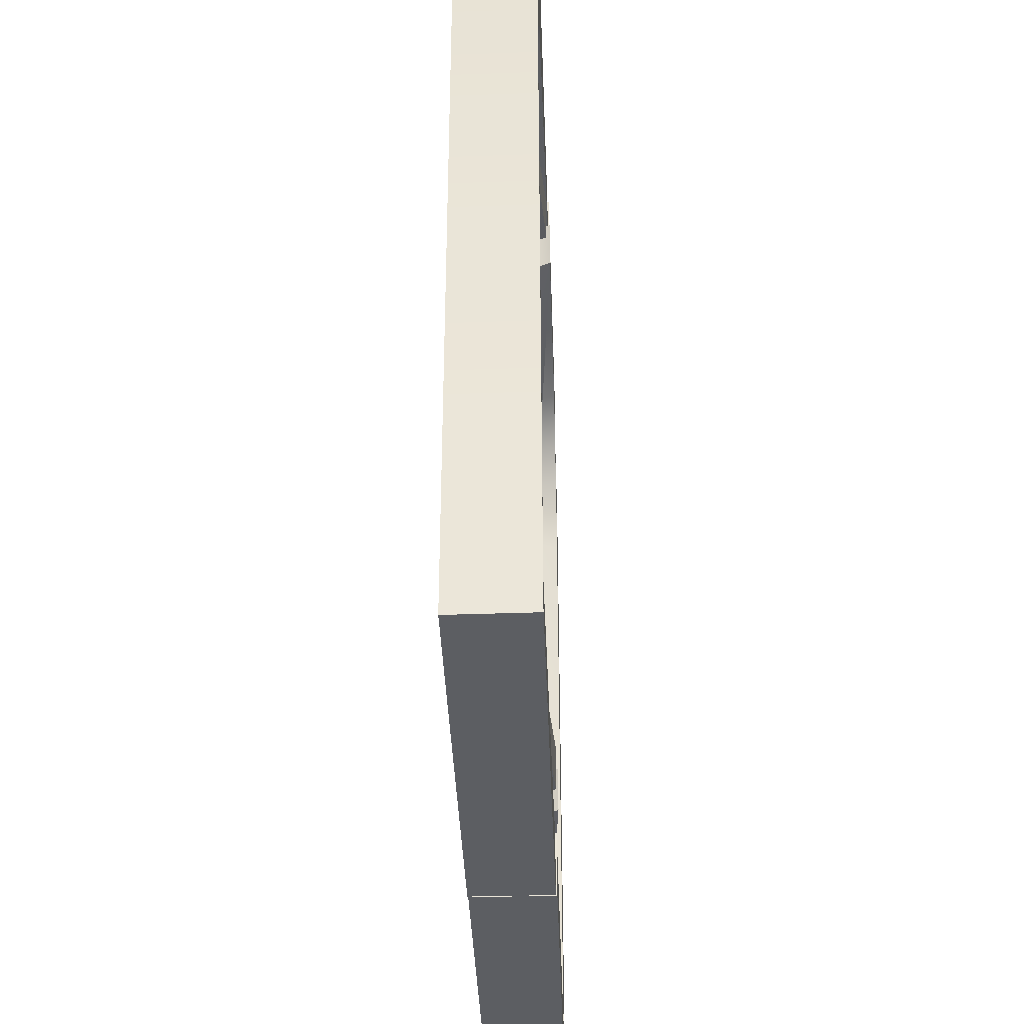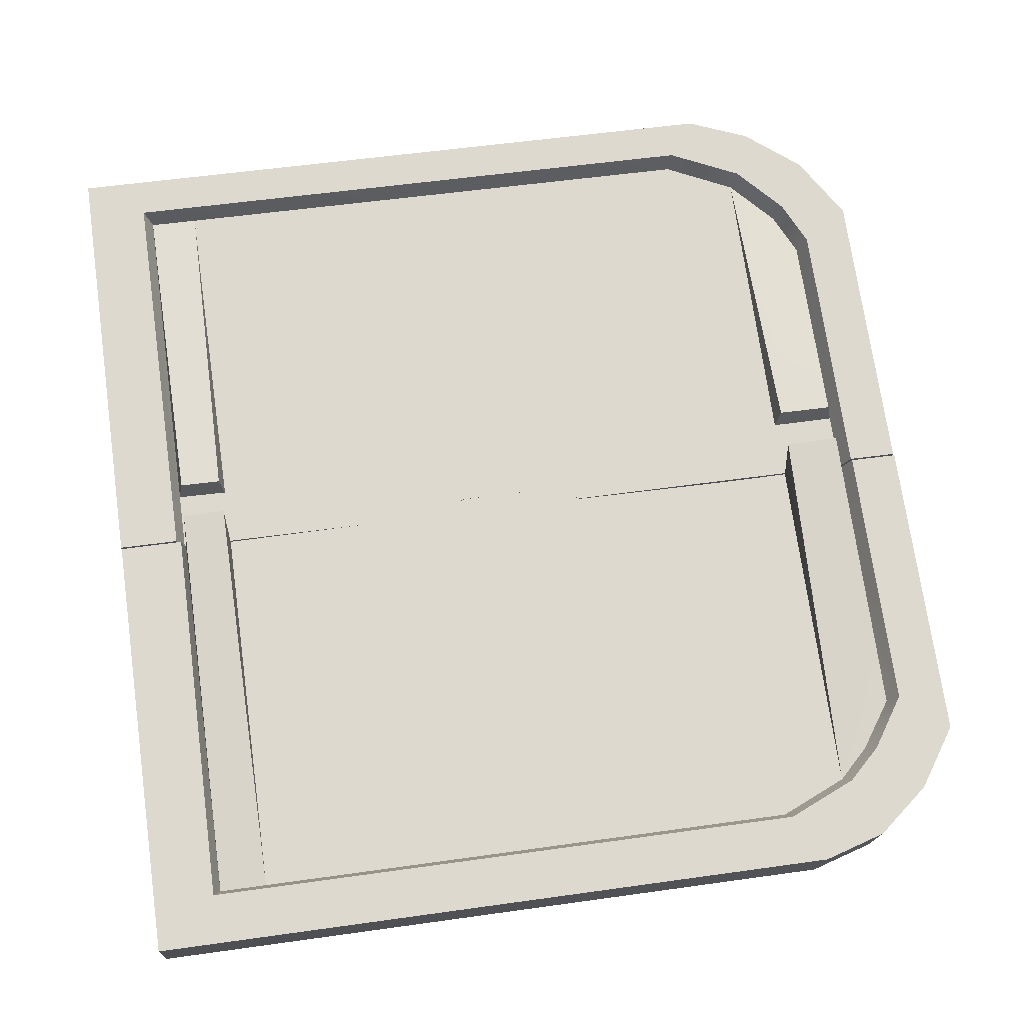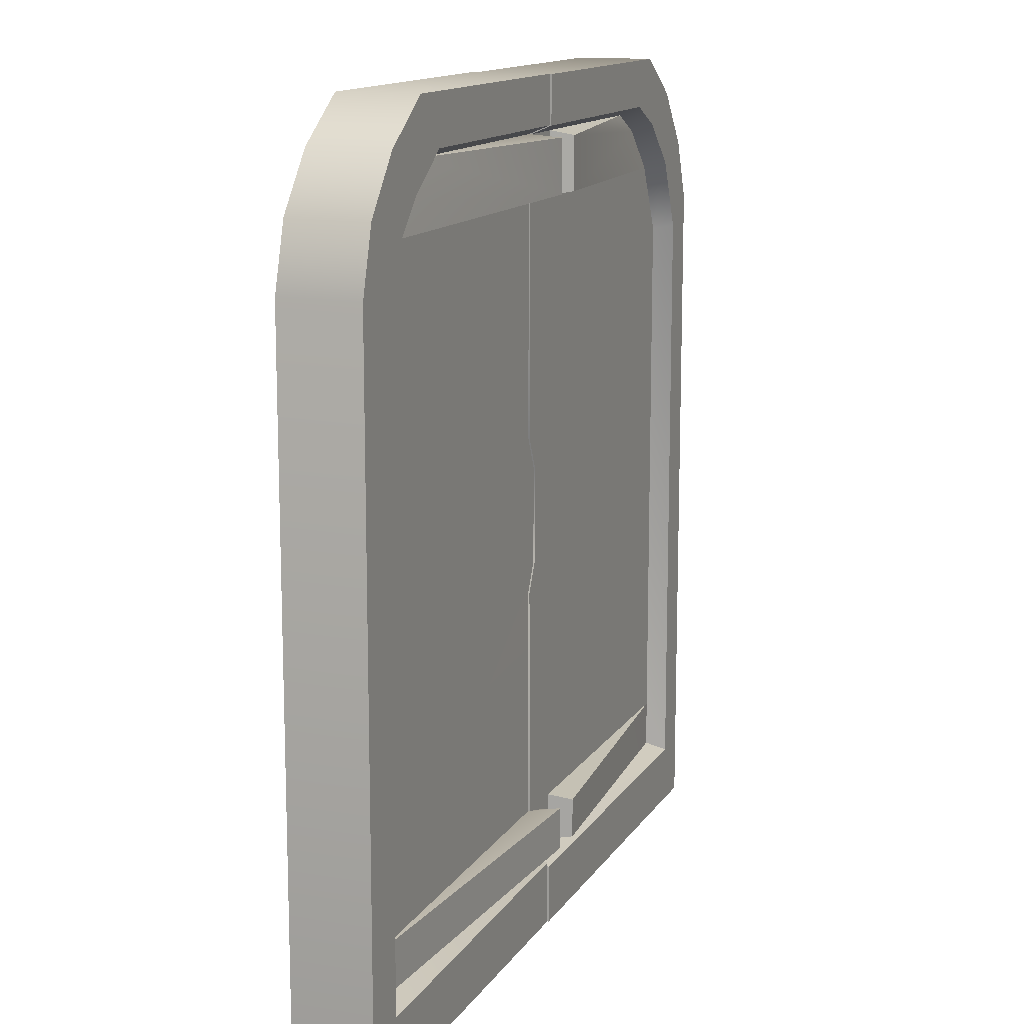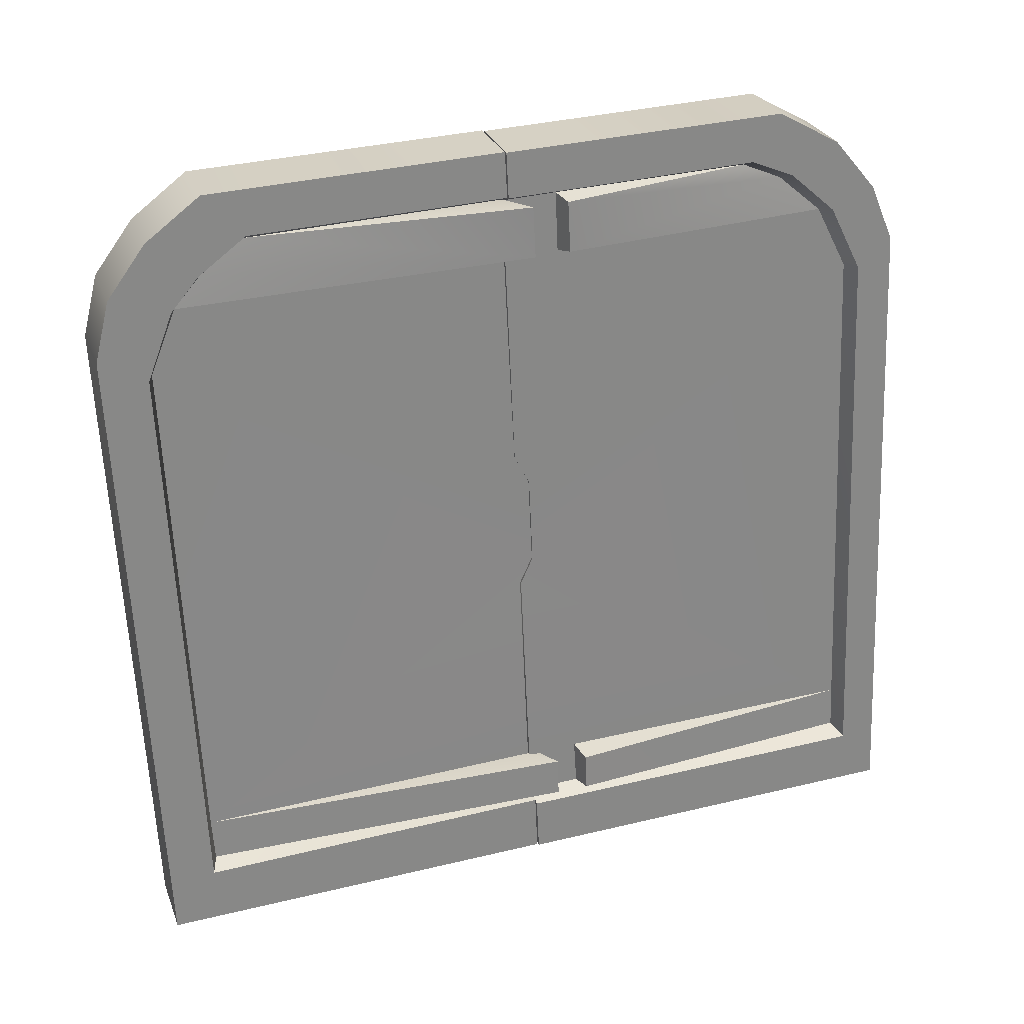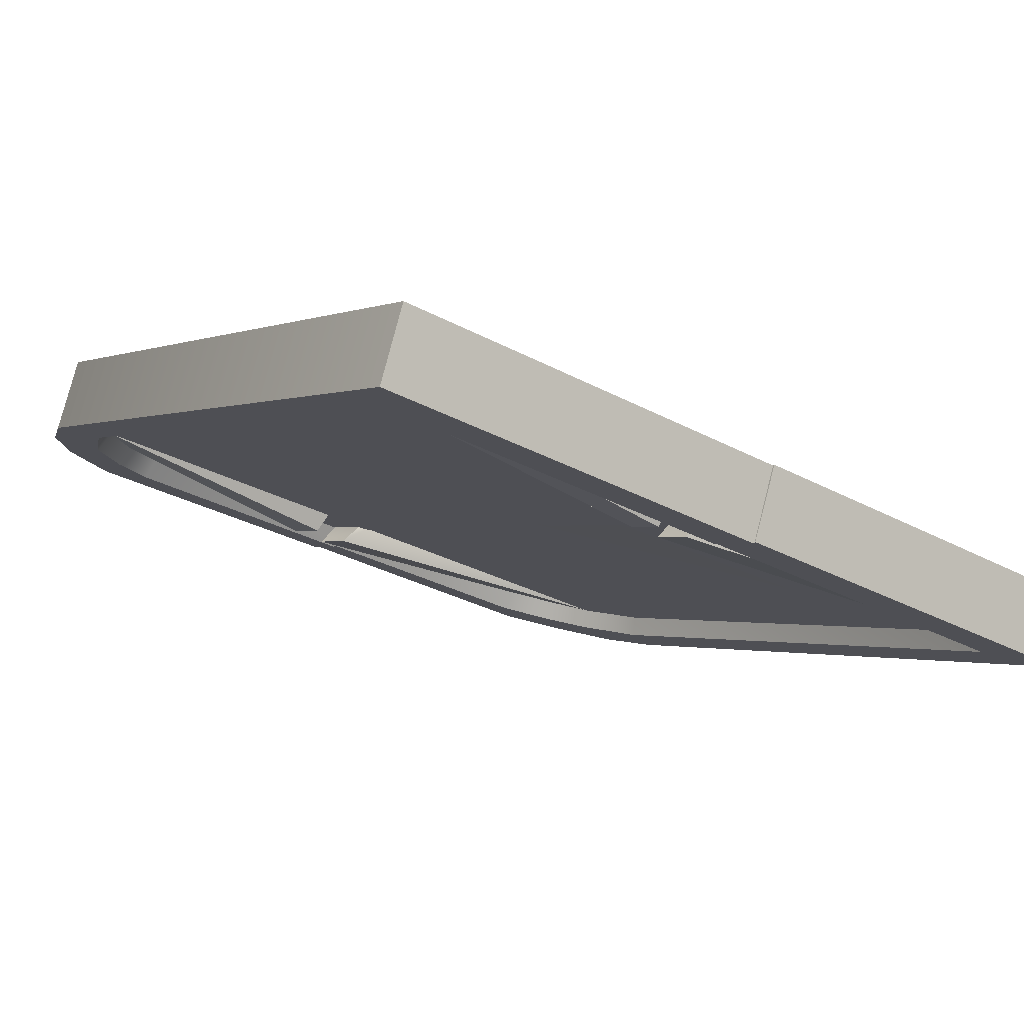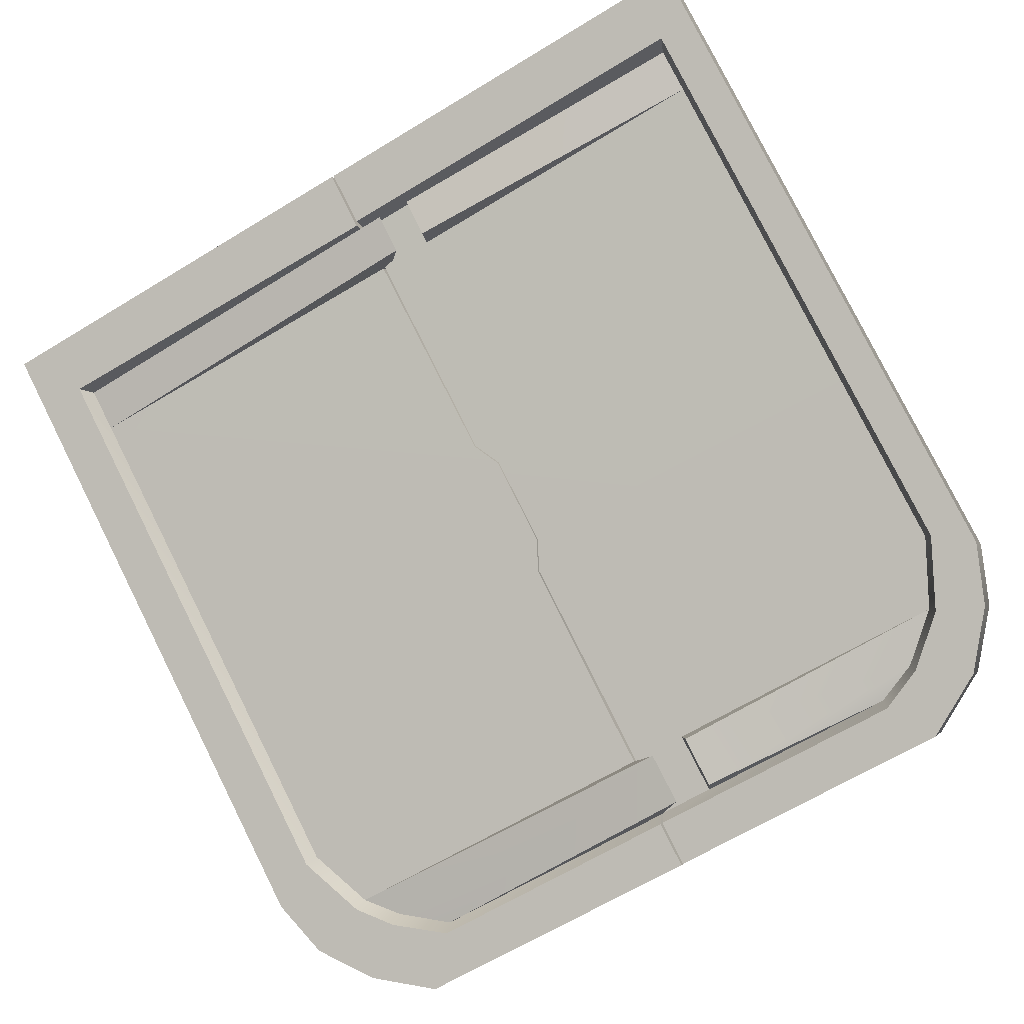
<metadata>
{"format":"obj","ext":"obj","renderer":"f3d","projection":"perspective","resolution":1024,"background":"white","views":[{"elev":-37.6,"azim":-70.5,"up":"+Y"},{"elev":54.8,"azim":81.5,"up":"+Z"},{"elev":13.4,"azim":128.5,"up":"+Y"},{"elev":-62.3,"azim":-177.5,"up":"+Z"},{"elev":-1.2,"azim":-34.1,"up":"+Z"},{"elev":79.8,"azim":153.4,"up":"+Z"}]}
</metadata>
<code>
g default
v 1.862e+06 -698.5 2.461e+06
v 1.862e+06 -479.4 2.461e+06
v 1.862e+06 -442.8 2.461e+06
v 1.862e+06 -459.5 2.461e+06
v 1.862e+06 -429.9 2.461e+06
v 1.862e+06 -698.5 2.461e+06
v 1.862e+06 -479.4 2.461e+06
v 1.862e+06 -459.5 2.461e+06
v 1.862e+06 -442.8 2.461e+06
v 1.862e+06 -429.9 2.461e+06
v 1.862e+06 -679.5 2.461e+06
v 1.862e+06 -488.2 2.461e+06
v 1.862e+06 -456 2.461e+06
v 1.862e+06 -466.3 2.461e+06
v 1.862e+06 -445.1 2.461e+06
v 1.862e+06 -677.5 2.461e+06
v 1.862e+06 -489.3 2.461e+06
v 1.862e+06 -458.3 2.461e+06
v 1.862e+06 -468.1 2.461e+06
v 1.862e+06 -447.9 2.461e+06
v 1.862e+06 -445.1 2.461e+06
v 1.862e+06 -447.9 2.461e+06
v 1.862e+06 -467.8 2.461e+06
v 1.862e+06 -698.5 2.461e+06
v 1.862e+06 -698.5 2.461e+06
v 1.862e+06 -489.3 2.461e+06
v 1.862e+06 -430 2.461e+06
v 1.862e+06 -678.4 2.461e+06
v 1.862e+06 -677.3 2.461e+06
v 1.862e+06 -430 2.461e+06
v 1.862e+06 -449.3 2.461e+06
v 1.862e+06 -466.4 2.461e+06
v 1.862e+06 -540.6 2.461e+06
v 1.862e+06 -550.9 2.461e+06
v 1.862e+06 -580.8 2.461e+06
v 1.862e+06 -589.9 2.461e+06
v 1.862e+06 -662.1 2.461e+06
v 1.862e+06 -662.7 2.461e+06
v 1.862e+06 -663 2.461e+06
v 1.862e+06 -676.5 2.461e+06
v 1.862e+06 -488.2 2.461e+06
v 1.862e+06 -489.3 2.461e+06
v 1.862e+06 -467.8 2.461e+06
v 1.862e+06 -489.3 2.461e+06
v 1.862e+06 -468.1 2.461e+06
v 1.862e+06 -466.4 2.461e+06
v 1.862e+06 -458.3 2.461e+06
v 1.862e+06 -449.3 2.461e+06
v 1.862e+06 -447.9 2.461e+06
v 1.862e+06 -679.5 2.461e+06
v 1.862e+06 -466.3 2.461e+06
v 1.862e+06 -456 2.461e+06
v 1.862e+06 -445.1 2.461e+06
v 1.862e+06 -445.1 2.461e+06
v 1.862e+06 -677.5 2.461e+06
v 1.862e+06 -678.4 2.461e+06
v 1.862e+06 -447.9 2.461e+06
v 1.862e+06 -580.8 2.461e+06
v 1.862e+06 -589.9 2.461e+06
v 1.862e+06 -662.7 2.461e+06
v 1.862e+06 -663 2.461e+06
v 1.862e+06 -676.5 2.461e+06
v 1.862e+06 -677.3 2.461e+06
v 1.862e+06 -540.6 2.461e+06
v 1.862e+06 -550.8 2.461e+06
v 1.862e+06 -662 2.461e+06
v 1.862e+06 -449.3 2.461e+06
v 1.862e+06 -466.4 2.461e+06
v 1.862e+06 -663 2.461e+06
v 1.862e+06 -676.5 2.461e+06
g AppartDoor_Int_R
f 7 12 6
f 1 2 6
f 6 24 1
f 25 1 24
f 8 7 4
f 2 4 7
f 9 8 3
f 4 3 8
f 10 9 5
f 3 5 9
f 17 23 26
f 23 17 19
f 32 19 18
f 31 32 20
f 18 20 32
f 7 6 2
f 11 24 6
f 14 7 8
f 7 14 12
f 13 8 9
f 8 13 14
f 15 9 10
f 9 15 13
f 10 27 21
f 17 11 12
f 16 28 11
f 19 12 14
f 12 19 17
f 18 14 13
f 14 18 19
f 20 13 15
f 13 20 18
f 15 22 20
f 35 36 38
f 38 16 11
f 12 11 6
f 5 30 10
f 27 10 30
f 10 21 15
f 15 21 22
f 39 40 16
f 16 29 28
f 11 28 24
f 26 33 17
f 33 34 17
f 34 35 17
f 38 36 37
f 38 39 16
f 17 38 11
f 35 38 17
f 19 32 23
f 20 22 31
f 16 40 29
f 38 37 39
f 43 44 26
f 26 23 43
f 30 54 21
f 21 27 30
f 58 59 36
f 36 35 58
f 54 57 22
f 22 21 54
f 63 56 28
f 28 29 63
f 56 25 24
f 24 28 56
f 44 64 33
f 33 26 44
f 64 65 34
f 34 33 64
f 65 58 35
f 35 34 65
f 59 66 37
f 37 36 59
f 48 46 68
f 32 31 67
f 68 43 23
f 43 68 46
f 22 67 31
f 67 22 57
f 69 70 40
f 40 39 69
f 70 63 29
f 29 40 70
f 37 69 39
f 69 37 66
f 2 1 41
f 42 44 43
f 43 45 42
f 46 47 45
f 48 49 46
f 47 46 49
f 50 1 25
f 51 4 2
f 2 41 51
f 52 3 4
f 4 51 52
f 53 5 3
f 3 52 53
f 5 54 30
f 42 41 50
f 63 50 56
f 45 51 41
f 41 42 45
f 47 52 51
f 51 45 47
f 49 53 52
f 52 47 49
f 53 49 57
f 58 60 59
f 60 50 55
f 41 1 50
f 5 53 54
f 53 57 54
f 61 55 62
f 55 50 63
f 50 25 56
f 44 42 64
f 64 42 65
f 65 42 58
f 60 66 59
f 60 55 61
f 42 50 60
f 58 42 60
f 45 43 46
f 49 48 57
f 55 63 62
f 60 61 66
f 57 48 67
f 68 67 48
f 23 32 68
f 67 68 32
f 66 61 69
f 70 69 61
f 61 62 70
f 63 70 62
g default
v 1.862e+06 -698.6 2.461e+06
v 1.862e+06 -479.6 2.461e+06
v 1.862e+06 -442.6 2.461e+06
v 1.862e+06 -460.3 2.461e+06
v 1.862e+06 -430.1 2.461e+06
v 1.862e+06 -698.6 2.461e+06
v 1.862e+06 -479.6 2.461e+06
v 1.862e+06 -460.3 2.461e+06
v 1.862e+06 -442.6 2.461e+06
v 1.862e+06 -430.1 2.461e+06
v 1.862e+06 -680 2.461e+06
v 1.862e+06 -488.4 2.461e+06
v 1.862e+06 -452 2.461e+06
v 1.862e+06 -465.9 2.461e+06
v 1.862e+06 -445.2 2.461e+06
v 1.862e+06 -677.6 2.461e+06
v 1.862e+06 -489.5 2.461e+06
v 1.862e+06 -454.3 2.461e+06
v 1.862e+06 -467.7 2.461e+06
v 1.862e+06 -448.1 2.461e+06
v 1.862e+06 -430.1 2.461e+06
v 1.862e+06 -430.1 2.461e+06
v 1.862e+06 -489.5 2.461e+06
v 1.862e+06 -677.8 2.461e+06
v 1.862e+06 -680 2.461e+06
v 1.862e+06 -698.6 2.461e+06
v 1.862e+06 -468 2.461e+06
v 1.862e+06 -698.6 2.461e+06
v 1.862e+06 -445.2 2.461e+06
v 1.862e+06 -448.1 2.461e+06
v 1.862e+06 -540.7 2.461e+06
v 1.862e+06 -550.9 2.461e+06
v 1.862e+06 -580.9 2.461e+06
v 1.862e+06 -590 2.461e+06
v 1.862e+06 -448.1 2.461e+06
v 1.862e+06 -468 2.461e+06
v 1.862e+06 -449.5 2.461e+06
v 1.862e+06 -466.5 2.461e+06
v 1.862e+06 -662.2 2.461e+06
v 1.862e+06 -662.6 2.461e+06
v 1.862e+06 -662.2 2.461e+06
v 1.862e+06 -677.7 2.461e+06
v 1.862e+06 -663.6 2.461e+06
v 1.862e+06 -676.3 2.461e+06
v 1.862e+06 -540.7 2.461e+06
v 1.862e+06 -489.5 2.461e+06
v 1.862e+06 -677.8 2.461e+06
v 1.862e+06 -448.1 2.461e+06
v 1.862e+06 -550.9 2.461e+06
v 1.862e+06 -580.9 2.461e+06
v 1.862e+06 -590 2.461e+06
v 1.862e+06 -468 2.461e+06
v 1.862e+06 -662.2 2.461e+06
v 1.862e+06 -680 2.461e+06
v 1.862e+06 -445.2 2.461e+06
v 1.862e+06 -489.5 2.461e+06
v 1.862e+06 -449.5 2.461e+06
v 1.862e+06 -454.3 2.461e+06
v 1.862e+06 -466.5 2.461e+06
v 1.862e+06 -488.4 2.461e+06
v 1.862e+06 -680 2.461e+06
v 1.862e+06 -465.9 2.461e+06
v 1.862e+06 -452 2.461e+06
v 1.862e+06 -445.2 2.461e+06
v 1.862e+06 -662.6 2.461e+06
v 1.862e+06 -467.7 2.461e+06
v 1.862e+06 -448.1 2.461e+06
v 1.862e+06 -677.6 2.461e+06
v 1.862e+06 -448.1 2.461e+06
v 1.862e+06 -468 2.461e+06
v 1.862e+06 -662.2 2.461e+06
v 1.862e+06 -677.7 2.461e+06
v 1.862e+06 -663.6 2.461e+06
v 1.862e+06 -676.3 2.461e+06
g AppartDoor_Int_L
f 76 77 71
f 72 71 77
f 77 78 72
f 74 72 78
f 78 79 74
f 73 74 79
f 80 92 75
f 91 75 92
f 79 80 73
f 75 73 80
f 101 93 87
f 107 88 108
f 82 76 81
f 76 98 95
f 82 78 77
f 78 82 84
f 84 79 78
f 79 84 83
f 85 92 80
f 83 80 79
f 80 83 85
f 82 110 87
f 81 95 94
f 87 84 82
f 84 87 89
f 89 83 84
f 83 89 88
f 90 99 85
f 88 85 83
f 85 88 90
f 77 76 82
f 110 81 86
f 85 99 92
f 90 105 99
f 88 89 108
f 88 107 90
f 89 93 106
f 93 89 87
f 111 104 110
f 81 112 86
f 76 95 81
f 71 96 76
f 98 76 96
f 102 101 87
f 110 103 87
f 87 103 102
f 110 104 103
f 97 100 105
f 105 100 99
f 106 93 97
f 105 106 97
f 106 105 107
f 107 108 106
f 90 107 105
f 89 106 108
f 112 109 111
f 82 81 110
f 86 113 110
f 86 114 113
f 109 104 111
f 81 94 112
f 94 109 112
f 110 113 111
f 86 112 114
f 112 111 113
f 113 114 112
f 115 116 93
f 93 101 115
f 124 117 94
f 98 94 95
f 96 124 98
f 99 100 92
f 118 92 100
f 119 115 101
f 101 102 119
f 120 119 102
f 102 103 120
f 121 120 103
f 103 104 121
f 122 118 100
f 100 97 122
f 91 92 125
f 116 122 97
f 97 93 116
f 123 121 104
f 104 109 123
f 117 123 109
f 109 94 117
f 94 98 124
f 125 92 118
f 115 126 116
f 127 129 128
f 130 131 71
f 71 124 96
f 130 72 74
f 74 132 130
f 132 74 73
f 73 133 132
f 134 75 91
f 133 73 75
f 75 134 133
f 130 126 135
f 131 117 124
f 126 130 132
f 132 136 126
f 136 132 133
f 133 128 136
f 137 134 125
f 128 133 134
f 134 137 128
f 72 130 71
f 135 138 131
f 134 91 125
f 137 125 139
f 128 129 136
f 128 137 127
f 136 140 116
f 116 126 136
f 141 135 121
f 131 138 142
f 71 131 124
f 119 126 115
f 135 126 120
f 126 119 120
f 135 120 121
f 122 139 118
f 139 125 118
f 140 122 116
f 139 122 140
f 140 127 139
f 127 140 129
f 137 139 127
f 136 129 140
f 142 141 123
f 130 135 131
f 138 135 143
f 138 143 144
f 123 141 121
f 131 142 117
f 117 142 123
f 135 141 143
f 138 144 142
f 142 143 141
f 143 142 144

</code>
